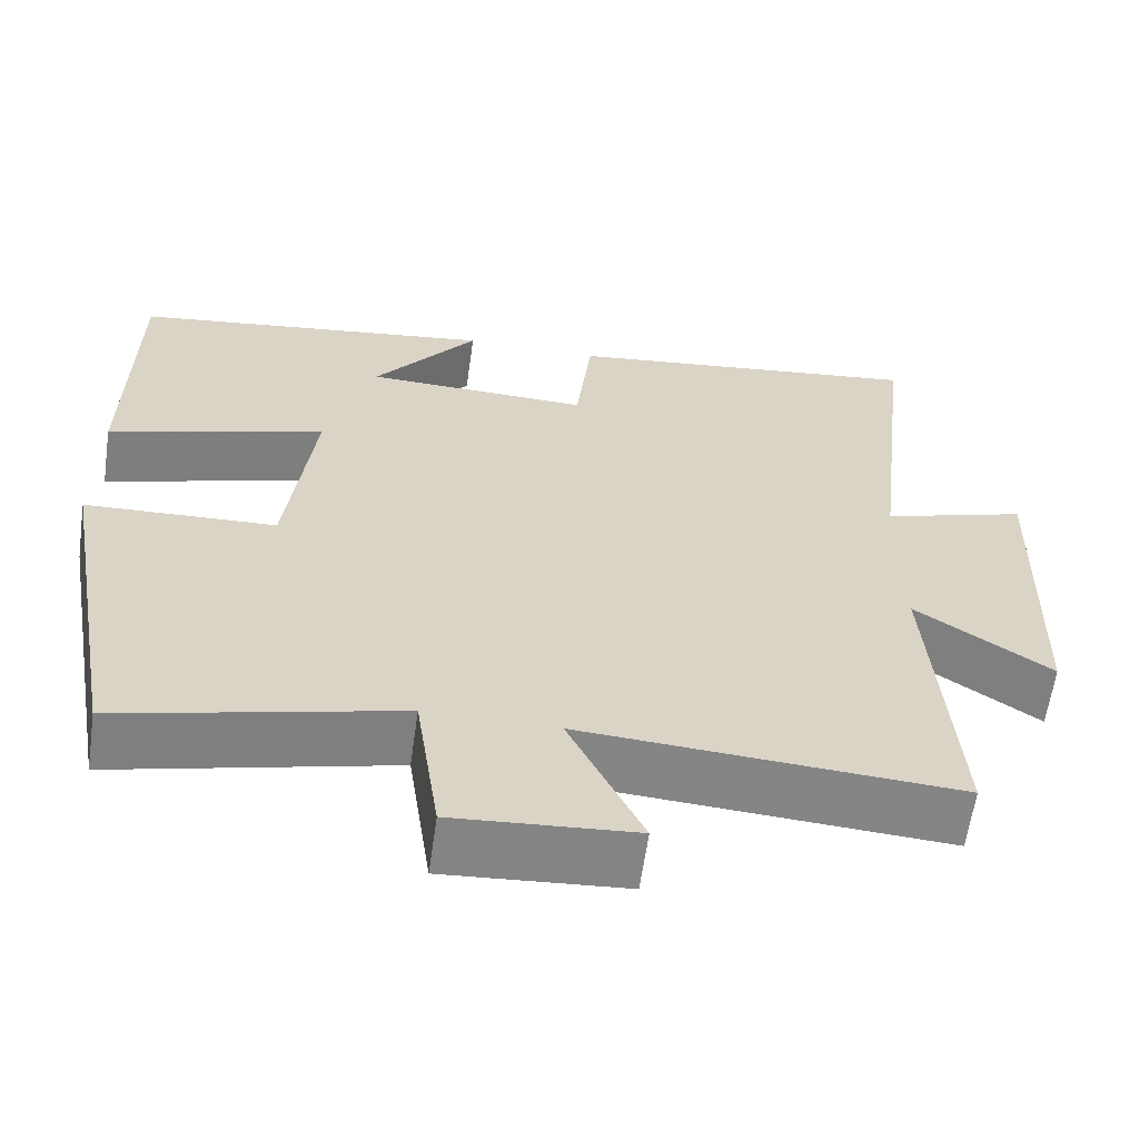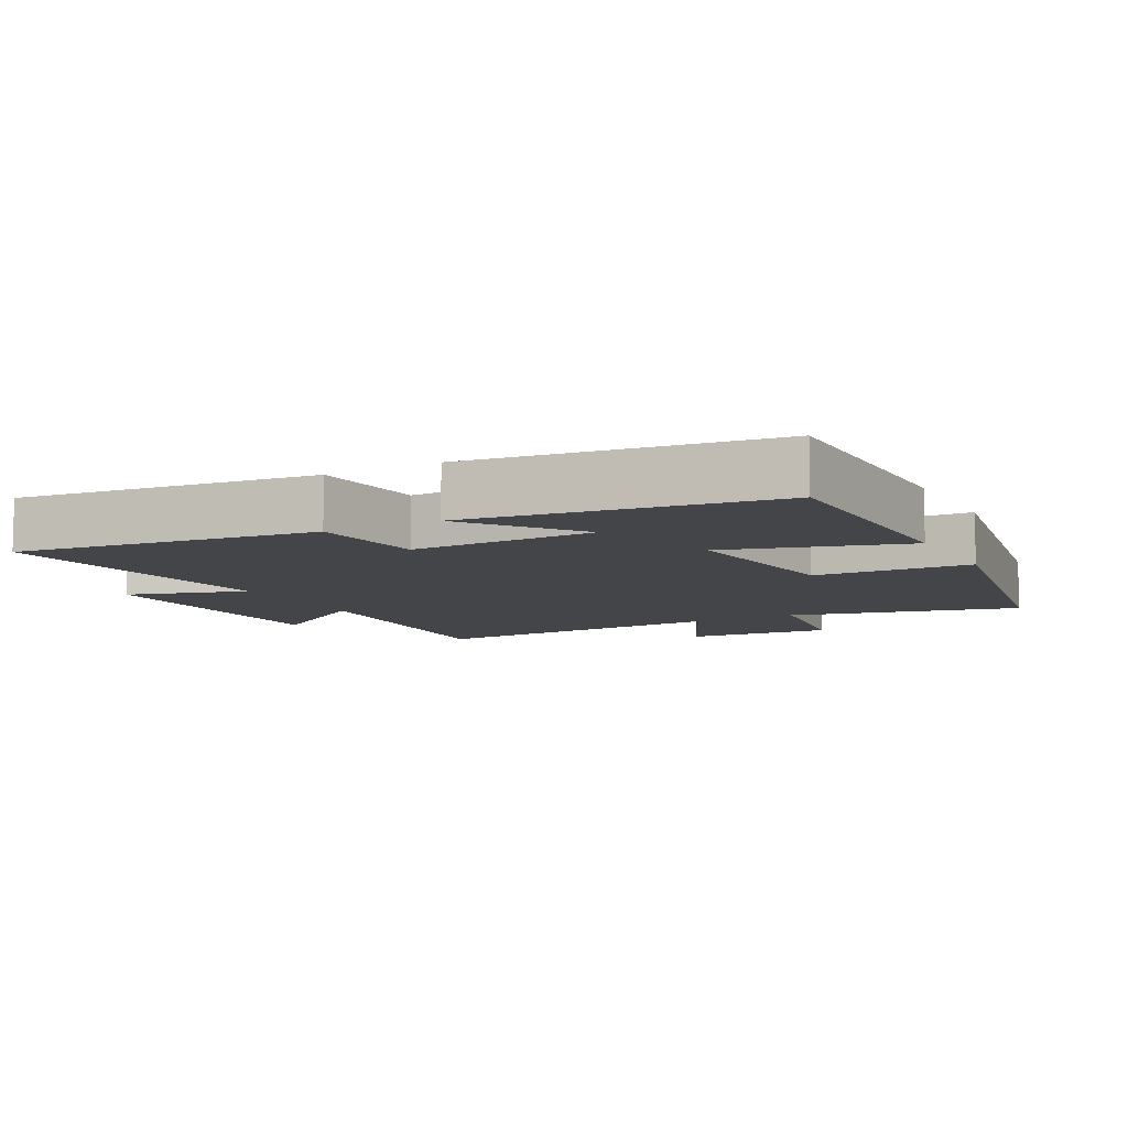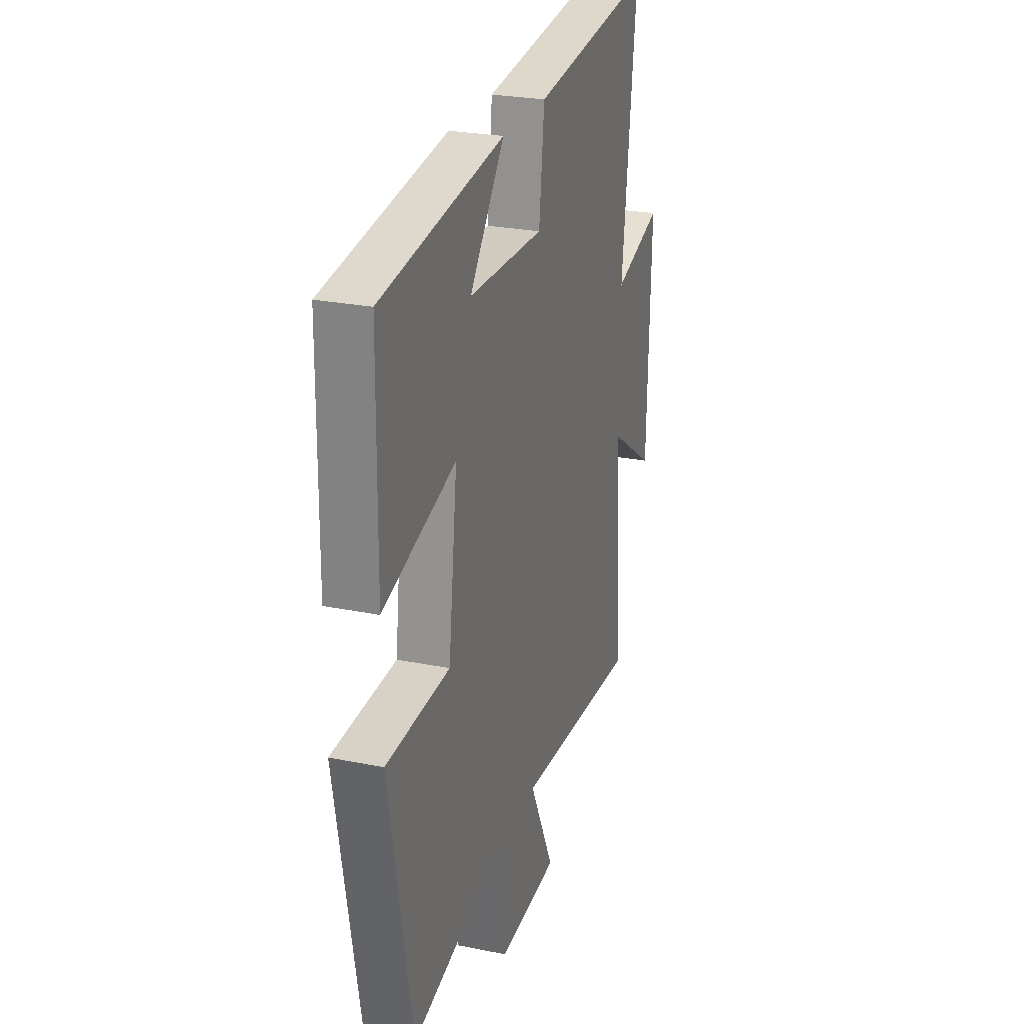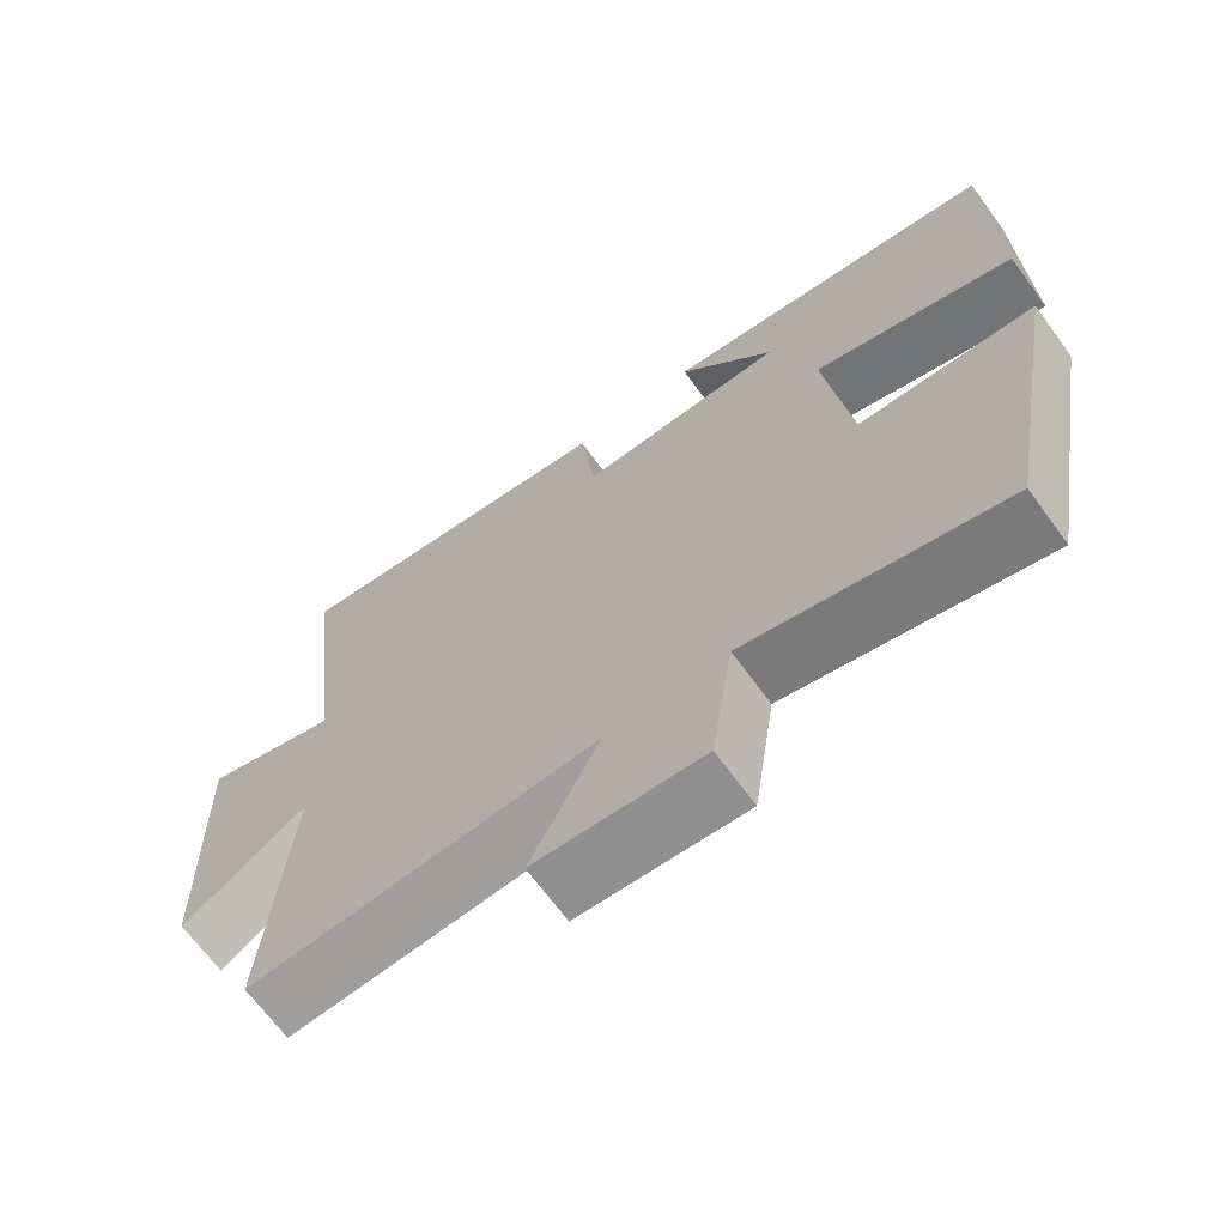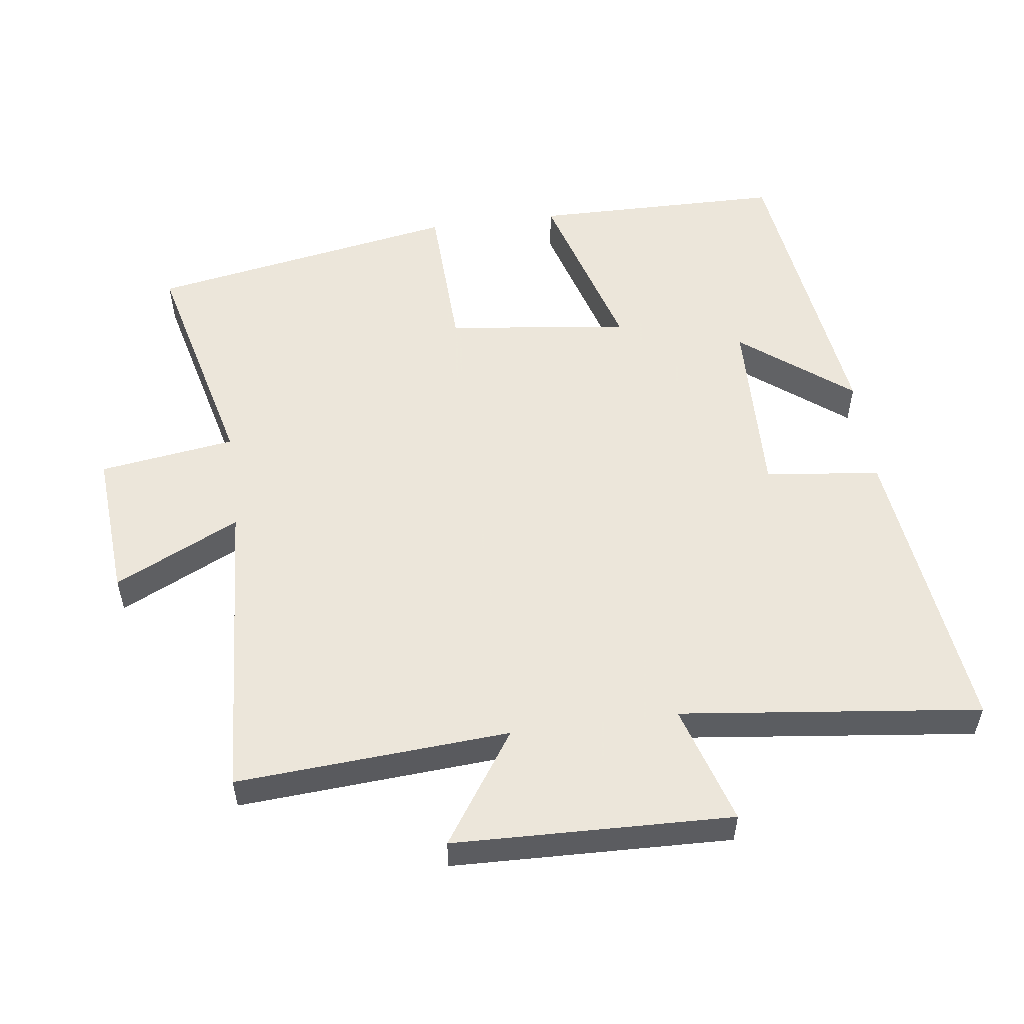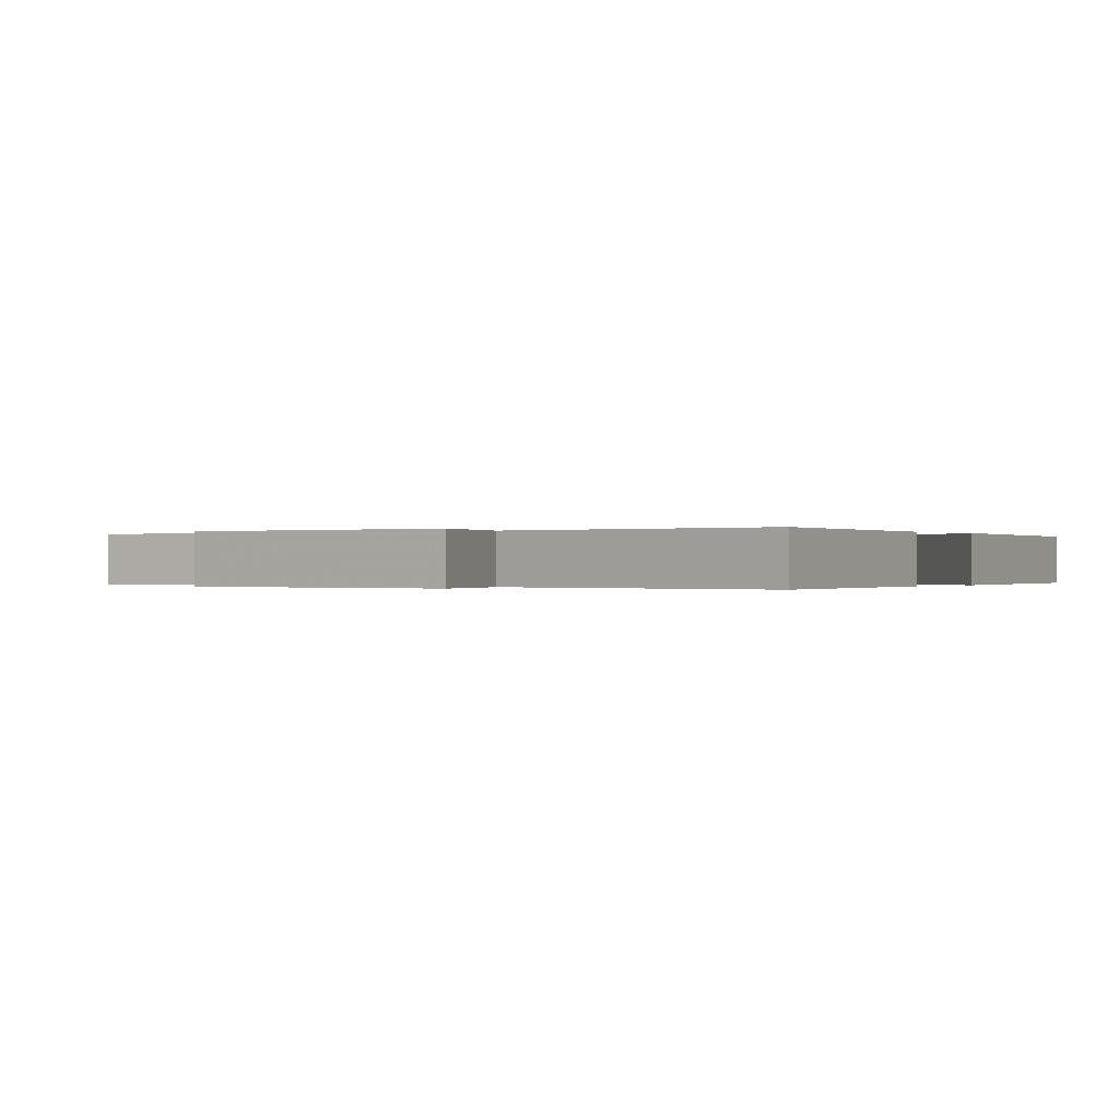
<metadata>
{"format":"obj","ext":"obj","renderer":"f3d","projection":"perspective","resolution":1024,"background":"white","views":[{"elev":-61.6,"azim":171.9,"up":"+Z"},{"elev":-8.6,"azim":28.1,"up":"+Y"},{"elev":25.6,"azim":108.0,"up":"+Z"},{"elev":-68.4,"azim":36.3,"up":"+Z"},{"elev":54.2,"azim":-97.5,"up":"+Y"},{"elev":-0.1,"azim":-55.6,"up":"+Y"}]}
</metadata>
<code>
v 0.496 0.07 0.44
v 0.5 0.07 0.072
v 0.238 0.07 0.149
v 0.27 0.07 -0.119
v 0.5 0.07 -0.128
v 0.418 0.07 -0.583
v 0.082 0.07 -0.5
v 0.053 0.07 -0.699
v -0.165 0.07 -0.683
v -0.076 0.07 -0.5
v -0.528 0.07 -0.529
v -0.5 0.07 -0.129
v -0.663 0.07 -0.239
v -0.675 0.07 0.169
v -0.5 0.07 0.115
v -0.551 0.07 0.554
v -0.112 0.07 0.5
v -0.093 0.07 0.331
v 0.179 0.07 0.339
v 0.054 0.07 0.5
v 0.496 0 0.44
v 0.5 0 0.072
v 0.238 0 0.149
v 0.27 0 -0.119
v 0.5 0 -0.128
v 0.418 0 -0.583
v 0.082 0 -0.5
v 0.053 0 -0.699
v -0.165 0 -0.683
v -0.076 0 -0.5
v -0.528 0 -0.529
v -0.5 0 -0.129
v -0.663 0 -0.239
v -0.675 0 0.169
v -0.5 0 0.115
v -0.551 0 0.554
v -0.112 0 0.5
v -0.093 0 0.331
v 0.179 0 0.339
v 0.054 0 0.5
f 19 20 1 2
f 18 19 2 3
f 15 16 17 18
f 15 18 3 4
f 12 13 14 15
f 12 15 4
f 12 4 5
f 11 12 5
f 10 11 5
f 7 8 9 10
f 7 10 5
f 5 6 7
f 22 21 40 39
f 23 22 39 38
f 38 37 36 35
f 24 23 38 35
f 35 34 33 32
f 24 35 32
f 25 24 32
f 25 32 31
f 25 31 30
f 30 29 28 27
f 25 30 27
f 27 26 25
f 1 21 22 2
f 2 22 23 3
f 3 23 24 4
f 4 24 25 5
f 5 25 26 6
f 6 26 27 7
f 7 27 28 8
f 8 28 29 9
f 9 29 30 10
f 10 30 31 11
f 11 31 32 12
f 12 32 33 13
f 13 33 34 14
f 14 34 35 15
f 15 35 36 16
f 16 36 37 17
f 17 37 38 18
f 18 38 39 19
f 19 39 40 20
f 20 40 21 1

</code>
